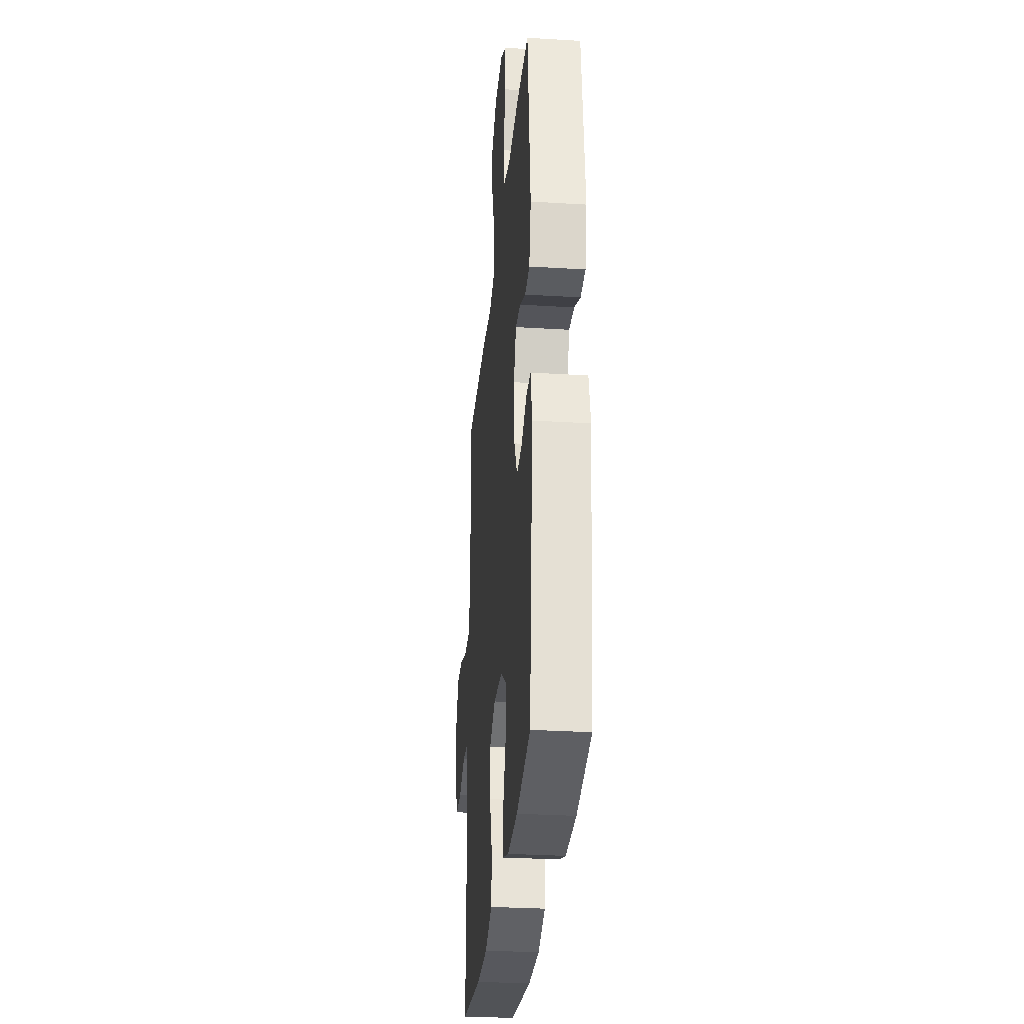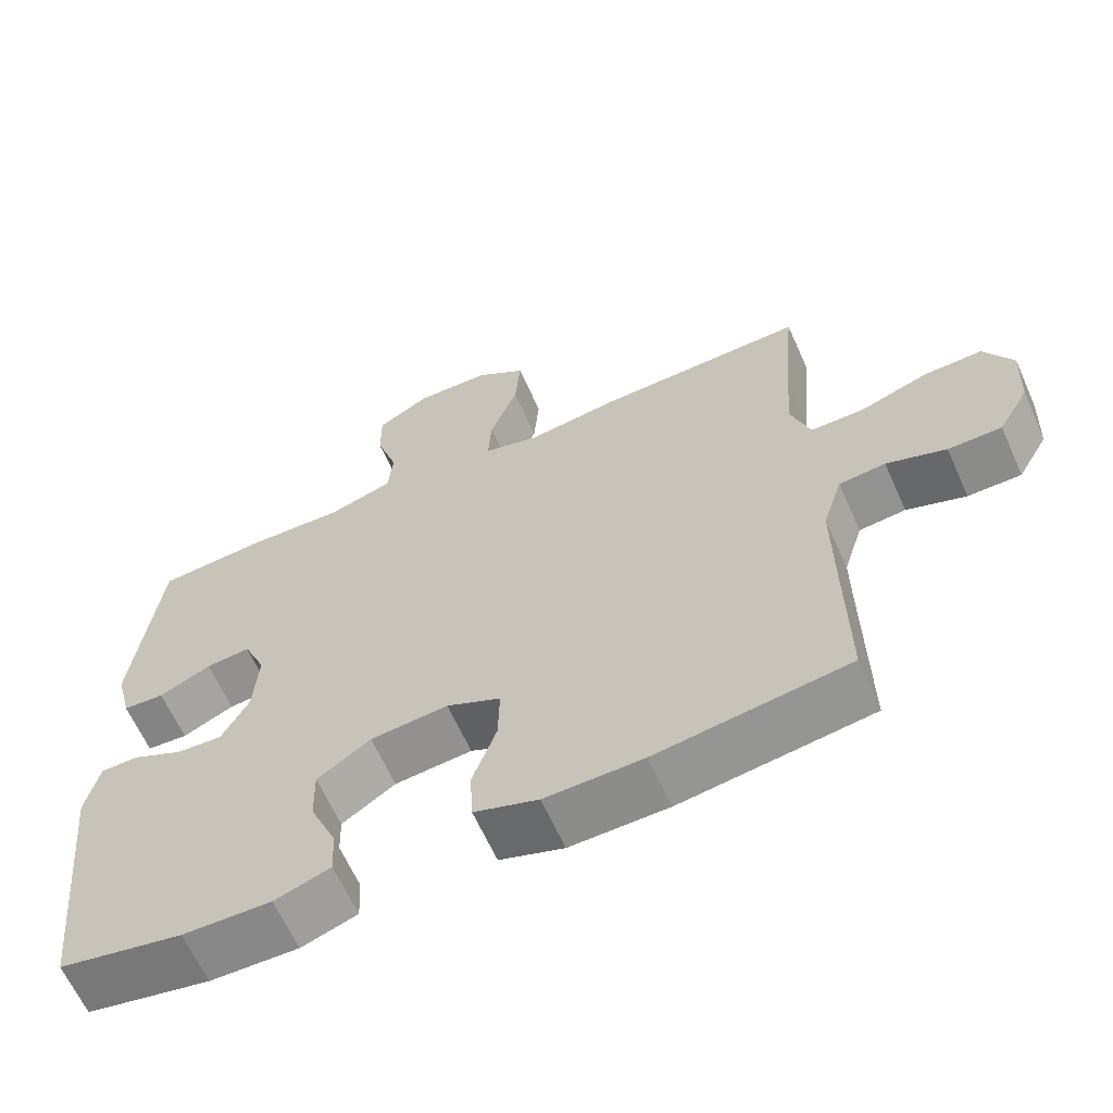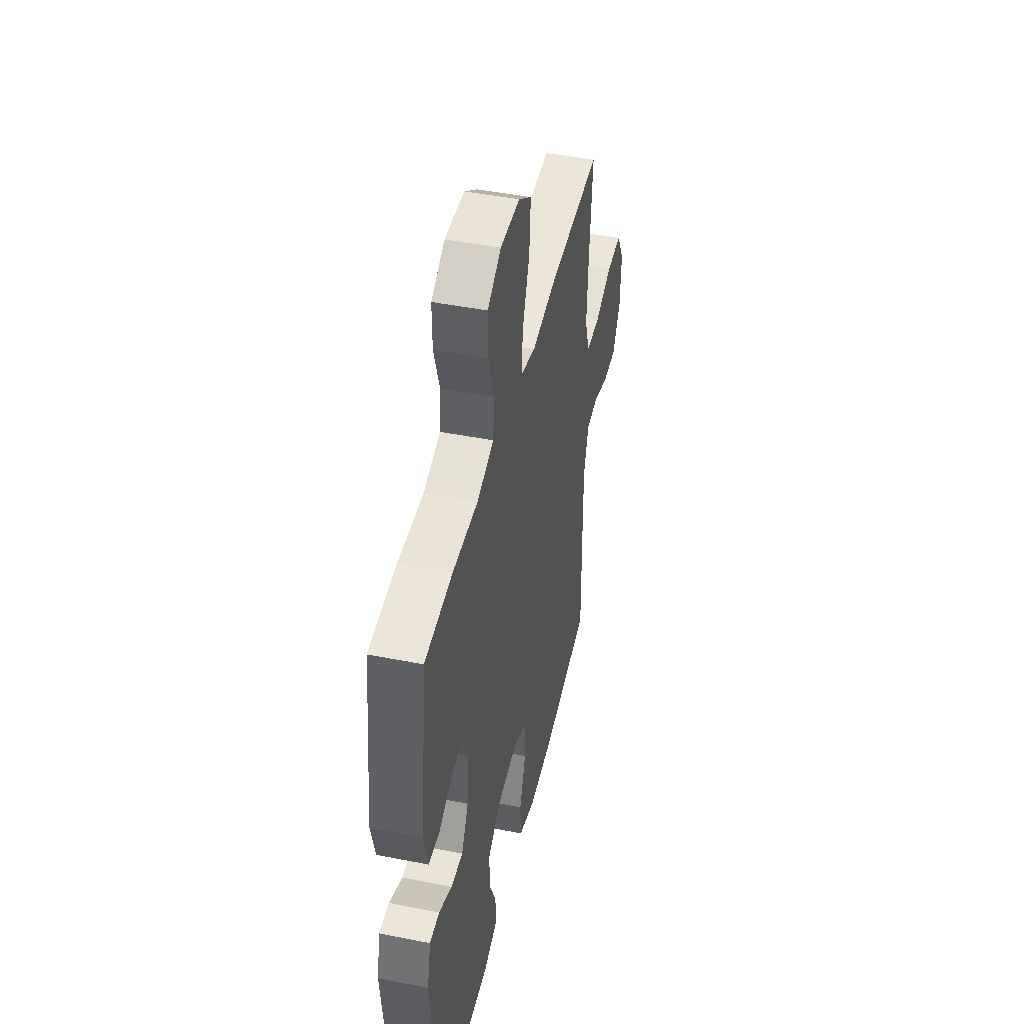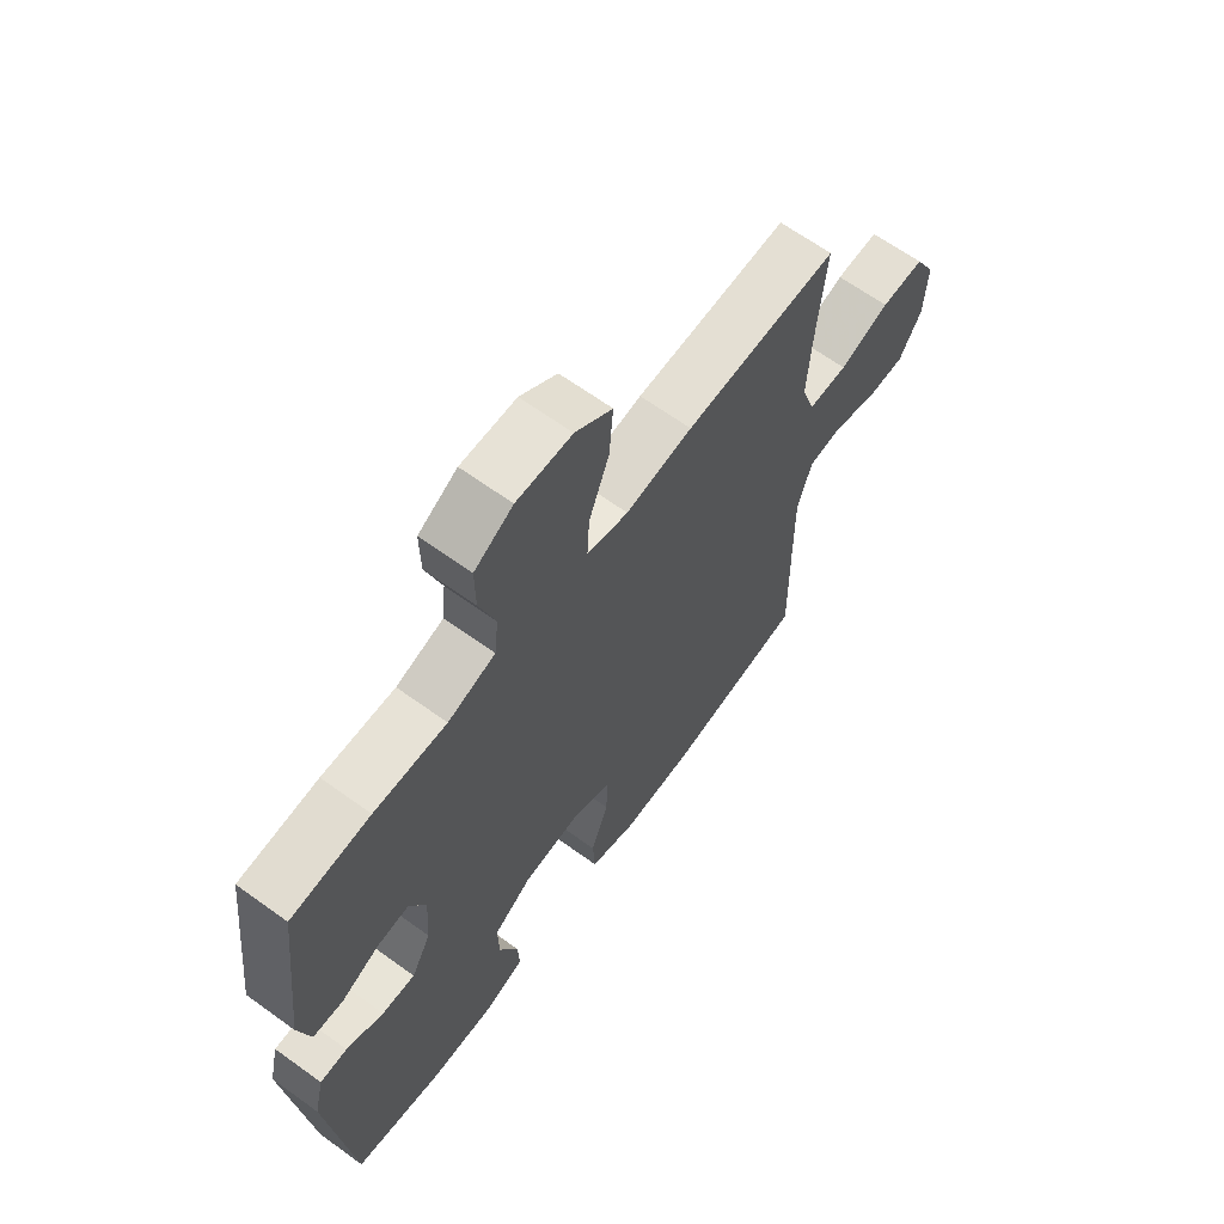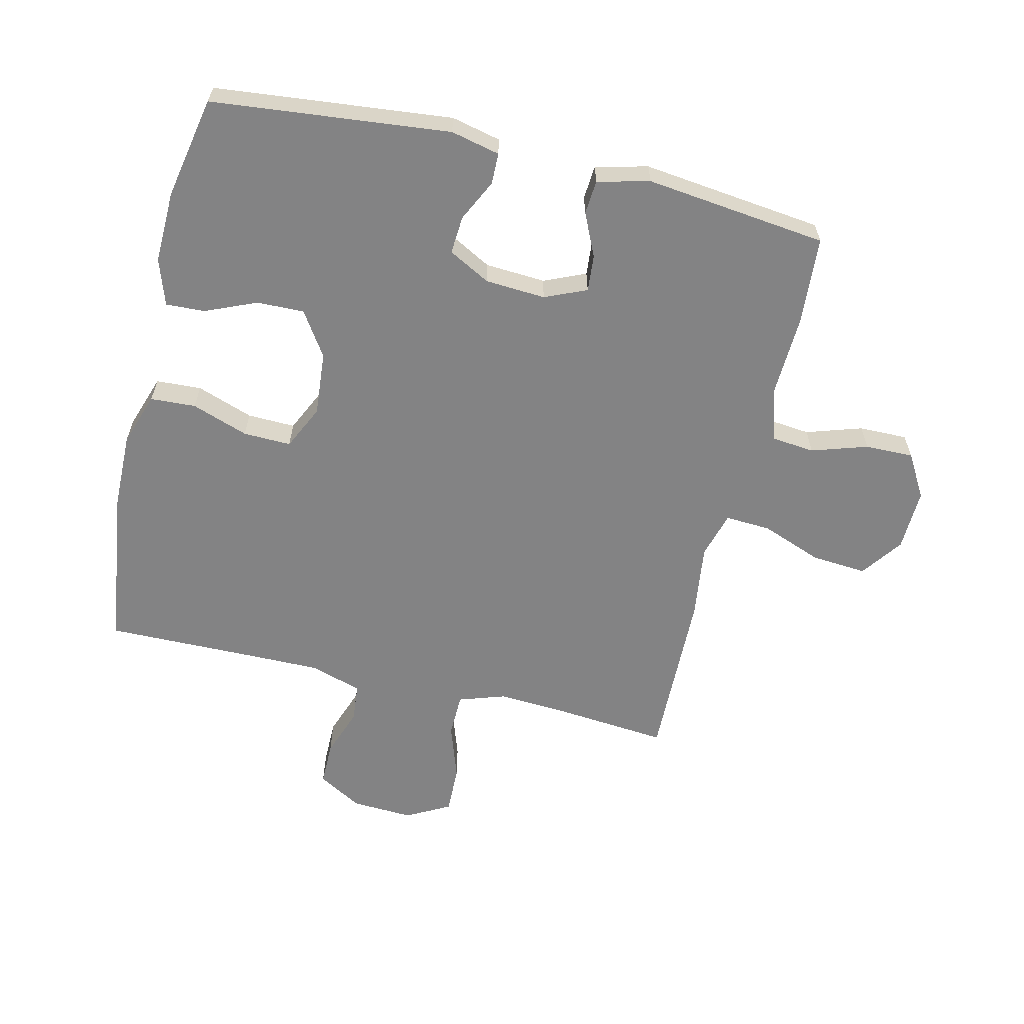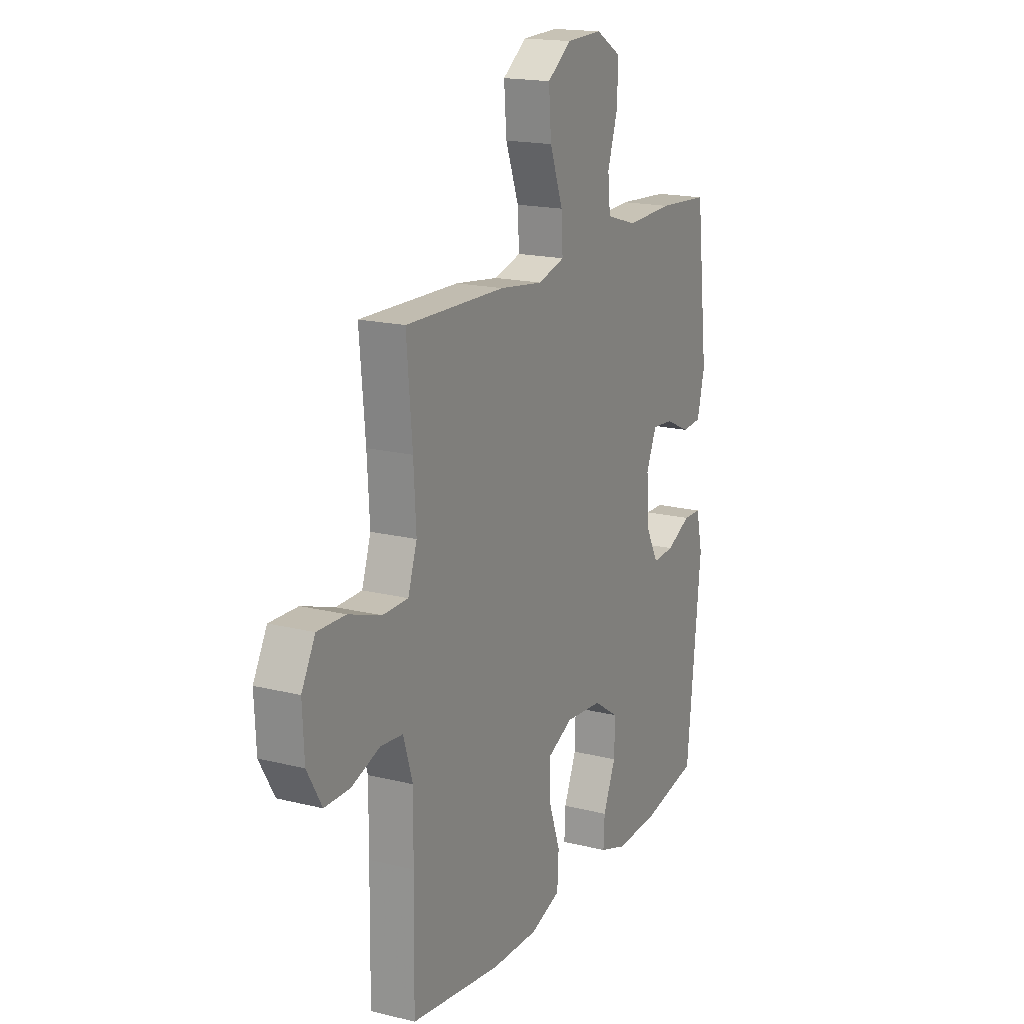
<metadata>
{"format":"obj","ext":"obj","renderer":"f3d","projection":"perspective","resolution":1024,"background":"white","views":[{"elev":-29.8,"azim":-95.1,"up":"+Z"},{"elev":-63.7,"azim":24.1,"up":"+Z"},{"elev":45.4,"azim":-77.1,"up":"+Z"},{"elev":65.2,"azim":-54.0,"up":"+Z"},{"elev":-61.2,"azim":-103.4,"up":"+Y"},{"elev":17.6,"azim":116.2,"up":"+Z"}]}
</metadata>
<code>
v 0.5 0.07 0.5
v 0.484 0.07 0.323
v 0.477 0.07 0.205
v 0.502 0.07 0.13
v 0.573 0.07 0.129
v 0.664 0.07 0.16
v 0.742 0.07 0.162
v 0.78 0.07 0.092
v 0.775 0.07 -0.008
v 0.734 0.07 -0.079
v 0.663 0.07 -0.079
v 0.584 0.07 -0.051
v 0.522 0.07 -0.057
v 0.496 0.07 -0.14
v 0.497 0.07 -0.267
v 0.5 0.07 -0.5
v 0.246 0.07 -0.535
v 0.116 0.07 -0.537
v 0.031 0.07 -0.508
v 0.027 0.07 -0.435
v 0.059 0.07 -0.344
v 0.061 0.07 -0.267
v -0.011 0.07 -0.233
v -0.114 0.07 -0.242
v -0.185 0.07 -0.289
v -0.183 0.07 -0.365
v -0.148 0.07 -0.447
v -0.145 0.07 -0.51
v -0.219 0.07 -0.535
v -0.336 0.07 -0.532
v -0.5 0.07 -0.5
v -0.54 0.07 -0.118
v -0.522 0.07 -0.039
v -0.472 0.07 -0.038
v -0.404 0.07 -0.071
v -0.343 0.07 -0.075
v -0.307 0.07 -0.008
v -0.301 0.07 0.089
v -0.33 0.07 0.156
v -0.389 0.07 0.151
v -0.458 0.07 0.119
v -0.513 0.07 0.123
v -0.534 0.07 0.207
v -0.5 0.07 0.5
v -0.357 0.07 0.51
v -0.226 0.07 0.505
v -0.14 0.07 0.531
v -0.133 0.07 0.6
v -0.162 0.07 0.69
v -0.163 0.07 0.768
v -0.093 0.07 0.809
v 0.007 0.07 0.806
v 0.074 0.07 0.758
v 0.067 0.07 0.669
v 0.03 0.07 0.571
v 0.026 0.07 0.498
v 0.101 0.07 0.477
v 0.222 0.07 0.493
v 0.5 0 0.5
v 0.484 0 0.323
v 0.477 0 0.205
v 0.502 0 0.13
v 0.573 0 0.129
v 0.664 0 0.16
v 0.742 0 0.162
v 0.78 0 0.092
v 0.775 0 -0.008
v 0.734 0 -0.079
v 0.663 0 -0.079
v 0.584 0 -0.051
v 0.522 0 -0.057
v 0.496 0 -0.14
v 0.497 0 -0.267
v 0.5 0 -0.5
v 0.246 0 -0.535
v 0.116 0 -0.537
v 0.031 0 -0.508
v 0.027 0 -0.435
v 0.059 0 -0.344
v 0.061 0 -0.267
v -0.011 0 -0.233
v -0.114 0 -0.242
v -0.185 0 -0.289
v -0.183 0 -0.365
v -0.148 0 -0.447
v -0.145 0 -0.51
v -0.219 0 -0.535
v -0.336 0 -0.532
v -0.5 0 -0.5
v -0.54 0 -0.118
v -0.522 0 -0.039
v -0.472 0 -0.038
v -0.404 0 -0.071
v -0.343 0 -0.075
v -0.307 0 -0.008
v -0.301 0 0.089
v -0.33 0 0.156
v -0.389 0 0.151
v -0.458 0 0.119
v -0.513 0 0.123
v -0.534 0 0.207
v -0.5 0 0.5
v -0.357 0 0.51
v -0.226 0 0.505
v -0.14 0 0.531
v -0.133 0 0.6
v -0.162 0 0.69
v -0.163 0 0.768
v -0.093 0 0.809
v 0.007 0 0.806
v 0.074 0 0.758
v 0.067 0 0.669
v 0.03 0 0.571
v 0.026 0 0.498
v 0.101 0 0.477
v 0.222 0 0.493
f 57 58 1 2
f 56 57 2 3
f 52 53 54 55
f 52 55 56
f 51 52 56
f 48 49 50 51
f 47 48 51 56
f 46 47 56 3
f 40 41 42 43
f 39 40 43 44
f 32 33 34 35
f 32 35 36
f 31 32 36
f 30 31 36 37
f 26 27 28 29
f 25 26 29 30
f 18 19 20 21
f 18 21 22
f 15 16 17 18
f 14 15 18 22
f 13 14 22 23
f 9 10 11 12
f 9 12 13
f 8 9 13
f 5 6 7 8
f 4 5 8 13
f 39 44 45 46
f 38 39 46 3
f 25 30 37 38
f 24 25 38 3
f 13 23 24
f 3 4 13 24
f 60 59 116 115
f 61 60 115 114
f 113 112 111 110
f 114 113 110
f 114 110 109
f 109 108 107 106
f 114 109 106 105
f 61 114 105 104
f 101 100 99 98
f 102 101 98 97
f 93 92 91 90
f 94 93 90
f 94 90 89
f 95 94 89 88
f 87 86 85 84
f 88 87 84 83
f 79 78 77 76
f 80 79 76
f 76 75 74 73
f 80 76 73 72
f 81 80 72 71
f 70 69 68 67
f 71 70 67
f 71 67 66
f 66 65 64 63
f 71 66 63 62
f 104 103 102 97
f 61 104 97 96
f 96 95 88 83
f 61 96 83 82
f 82 81 71
f 82 71 62 61
f 1 59 60 2
f 2 60 61 3
f 3 61 62 4
f 4 62 63 5
f 5 63 64 6
f 6 64 65 7
f 7 65 66 8
f 8 66 67 9
f 9 67 68 10
f 10 68 69 11
f 11 69 70 12
f 12 70 71 13
f 13 71 72 14
f 14 72 73 15
f 15 73 74 16
f 16 74 75 17
f 17 75 76 18
f 18 76 77 19
f 19 77 78 20
f 20 78 79 21
f 21 79 80 22
f 22 80 81 23
f 23 81 82 24
f 24 82 83 25
f 25 83 84 26
f 26 84 85 27
f 27 85 86 28
f 28 86 87 29
f 29 87 88 30
f 30 88 89 31
f 31 89 90 32
f 32 90 91 33
f 33 91 92 34
f 34 92 93 35
f 35 93 94 36
f 36 94 95 37
f 37 95 96 38
f 38 96 97 39
f 39 97 98 40
f 40 98 99 41
f 41 99 100 42
f 42 100 101 43
f 43 101 102 44
f 44 102 103 45
f 45 103 104 46
f 46 104 105 47
f 47 105 106 48
f 48 106 107 49
f 49 107 108 50
f 50 108 109 51
f 51 109 110 52
f 52 110 111 53
f 53 111 112 54
f 54 112 113 55
f 55 113 114 56
f 56 114 115 57
f 57 115 116 58
f 58 116 59 1

</code>
